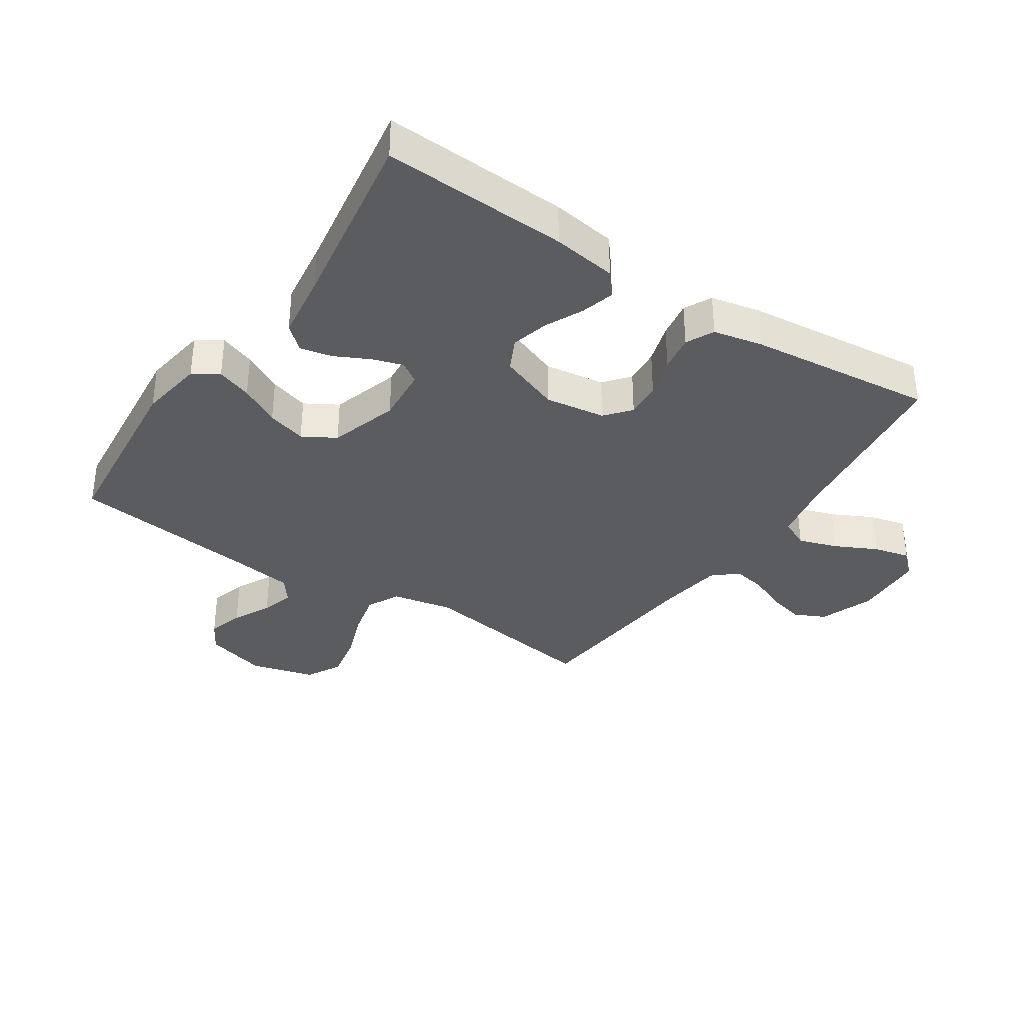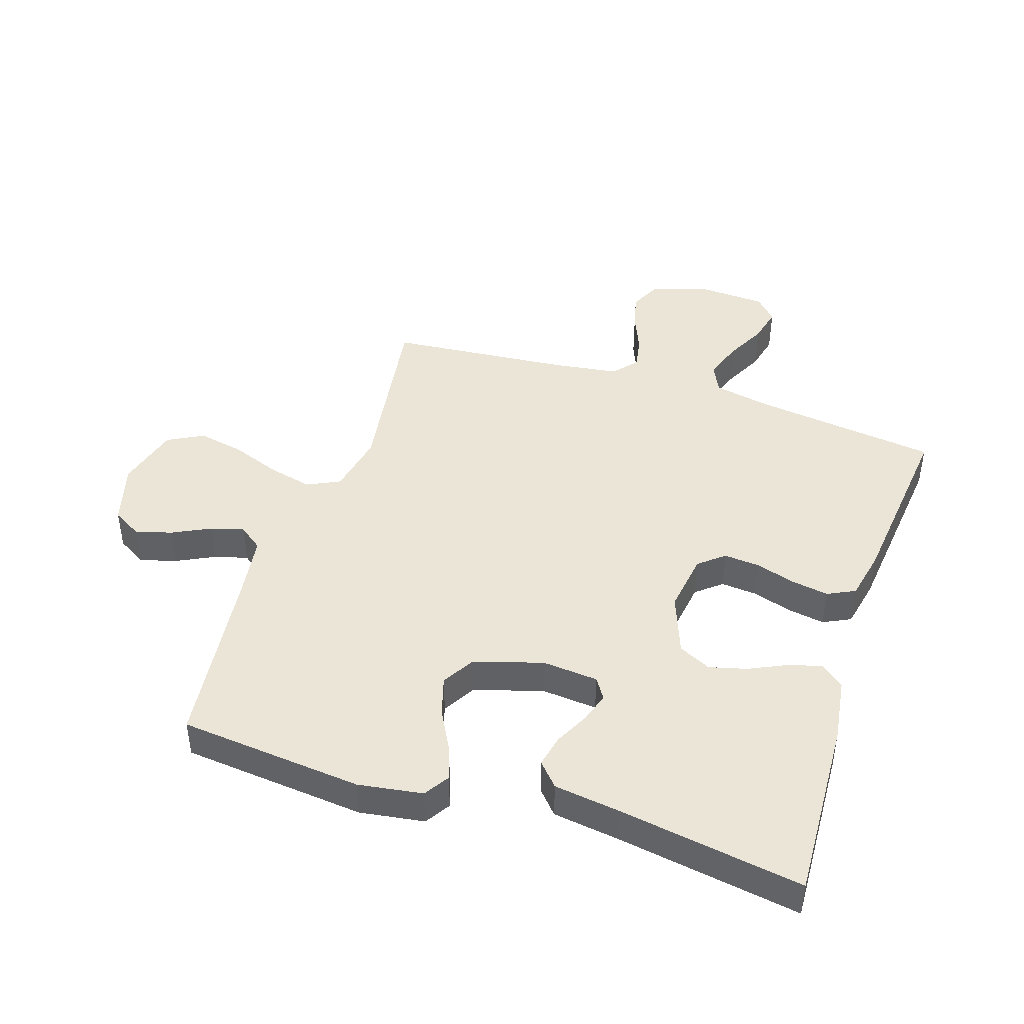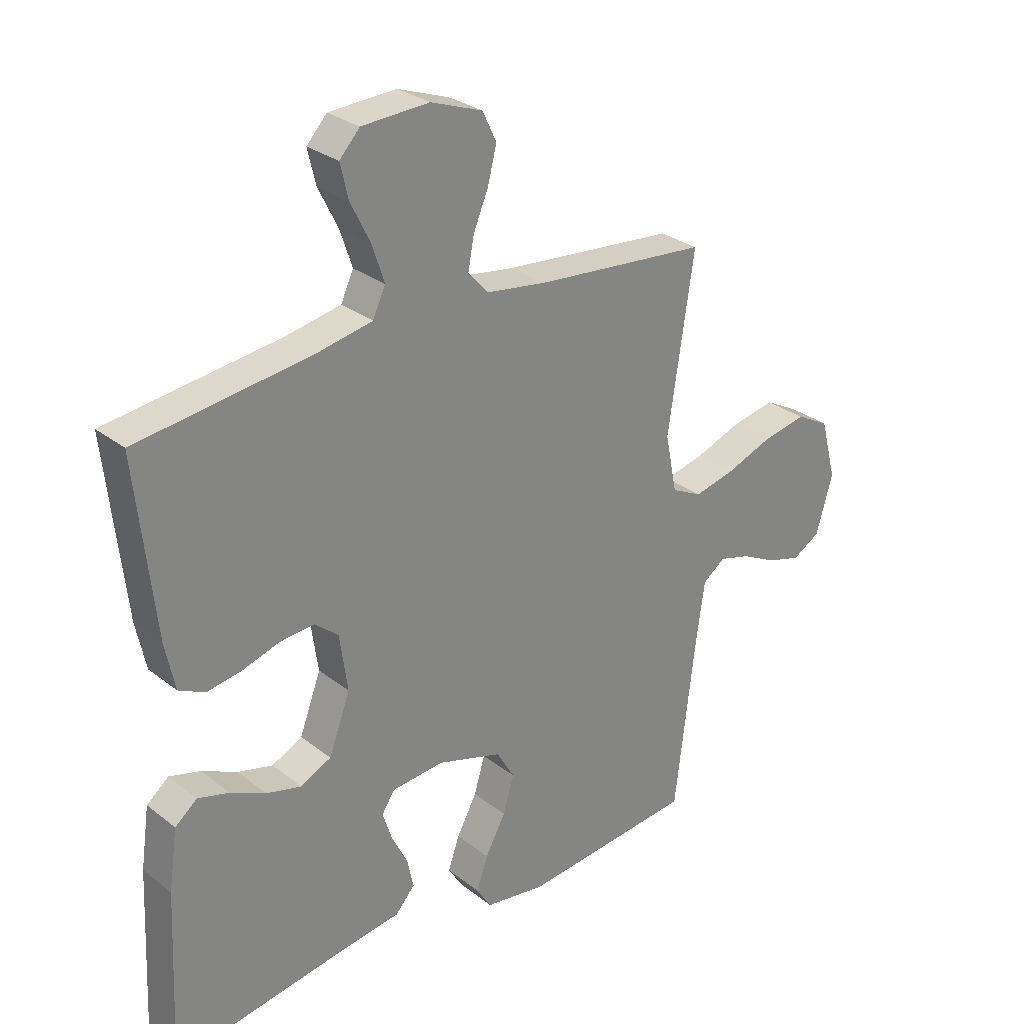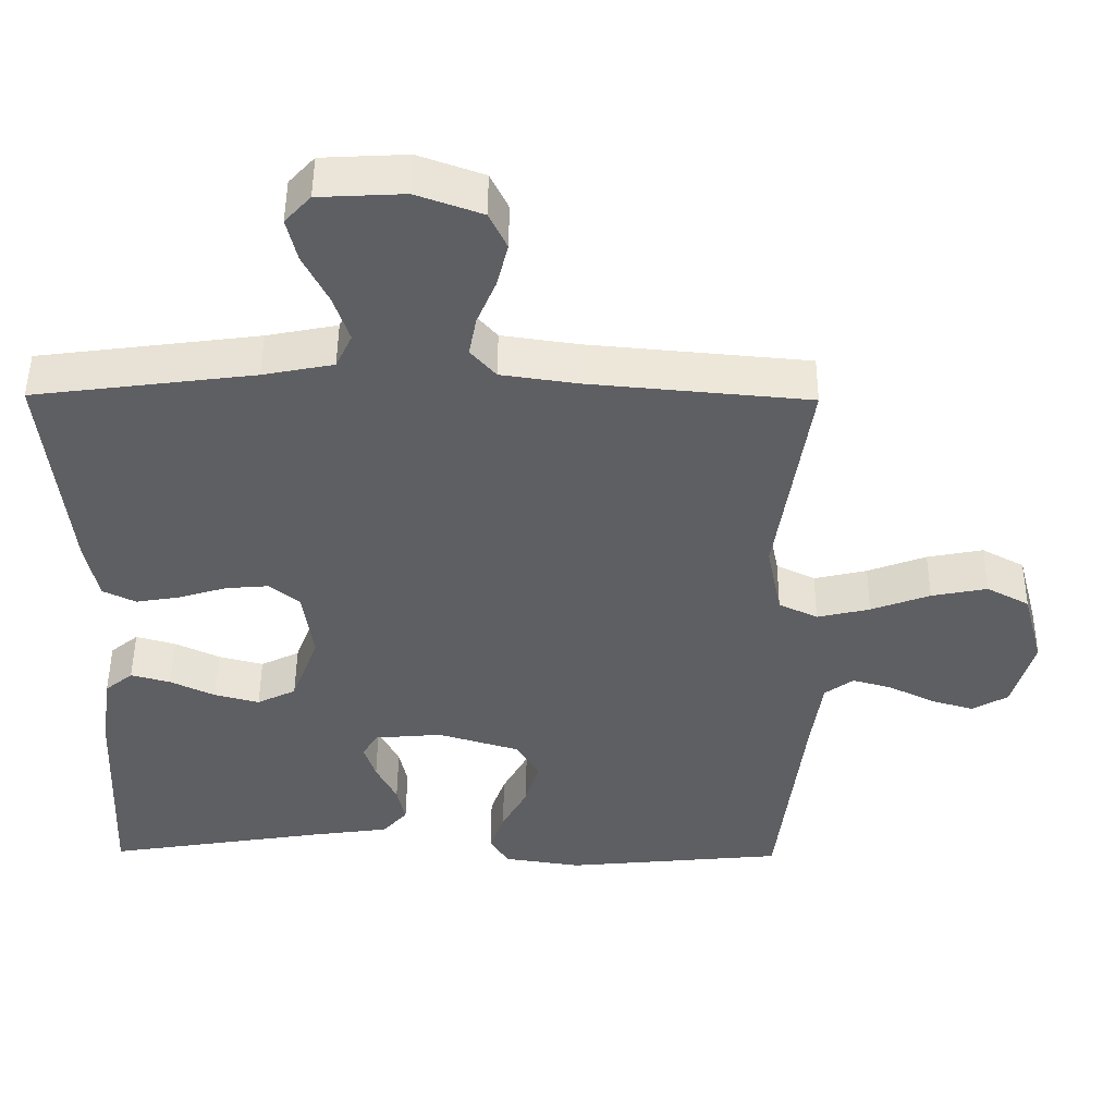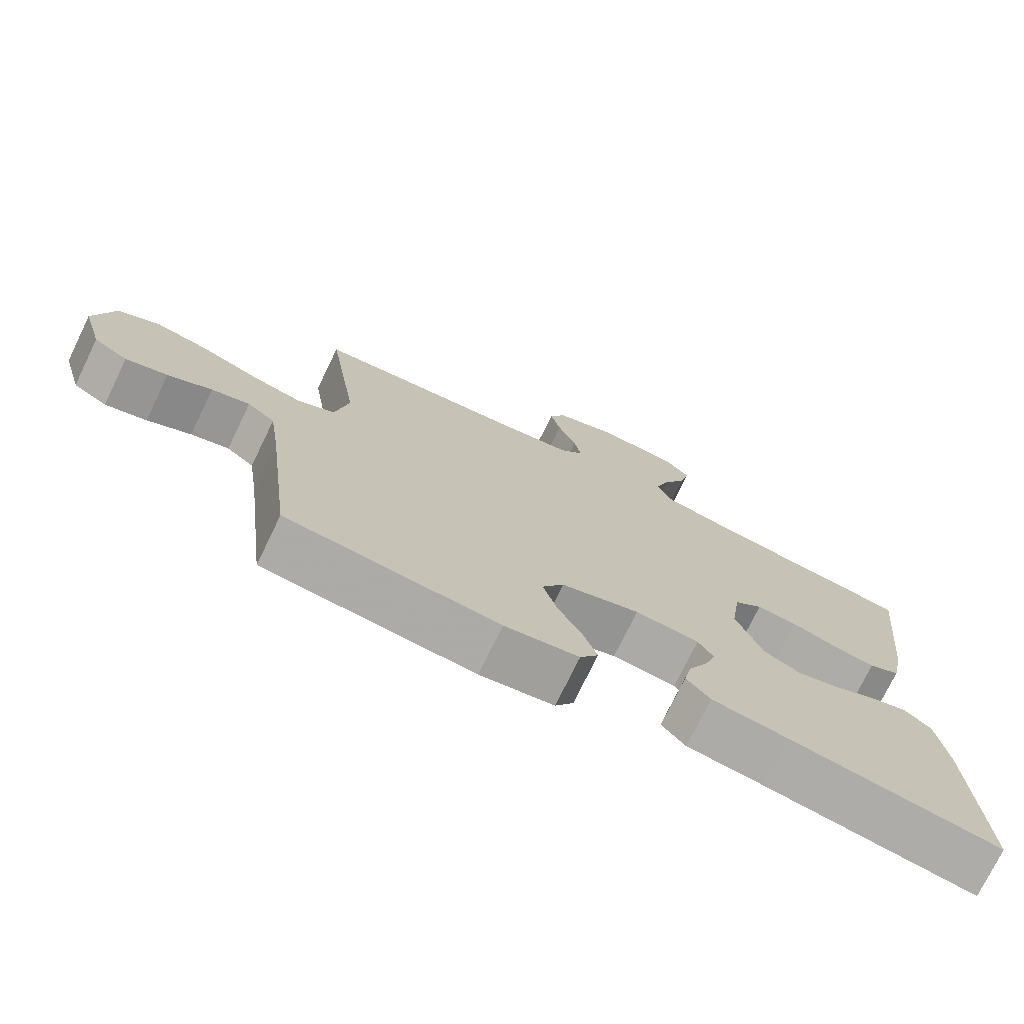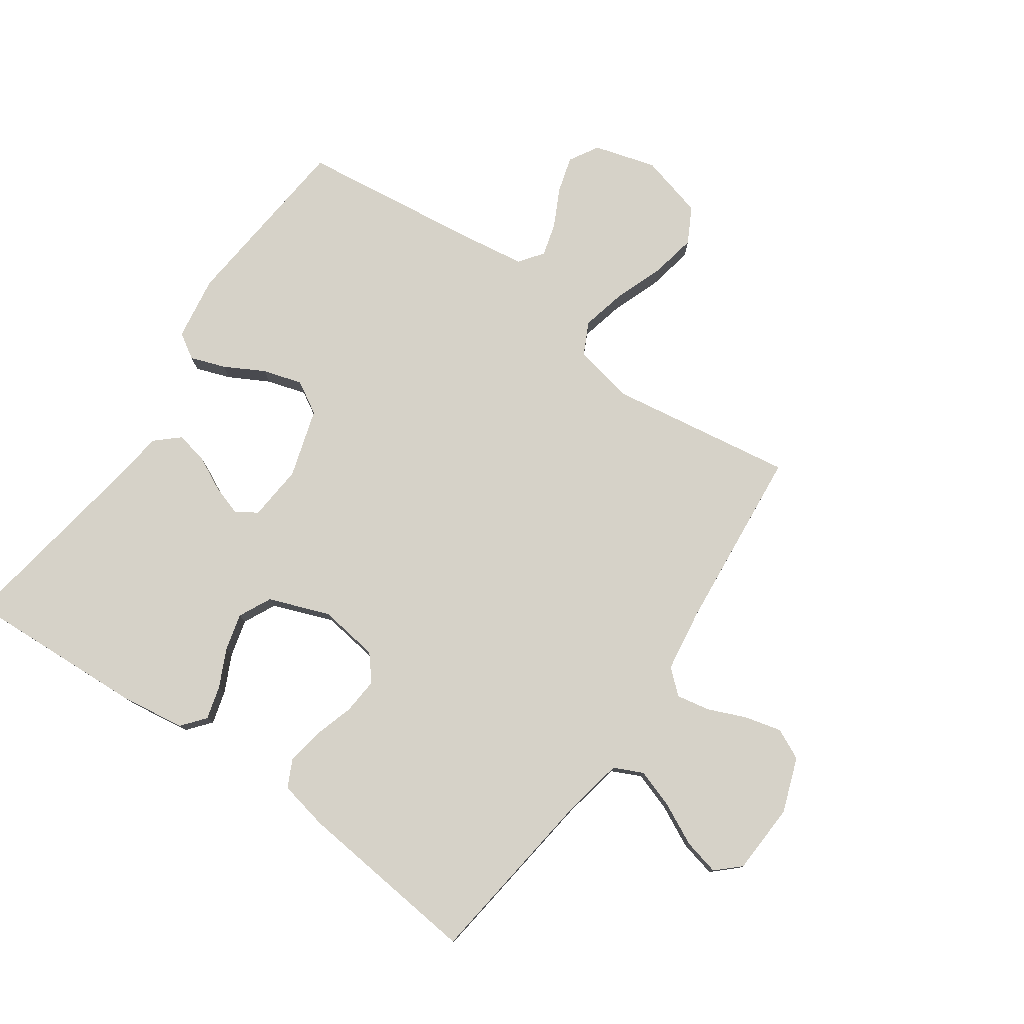
<metadata>
{"format":"obj","ext":"obj","renderer":"f3d","projection":"perspective","resolution":1024,"background":"white","views":[{"elev":-35.1,"azim":-123.7,"up":"+Y"},{"elev":44.1,"azim":-161.9,"up":"+Y"},{"elev":28.6,"azim":-40.8,"up":"+Z"},{"elev":49.0,"azim":0.5,"up":"+Z"},{"elev":-74.7,"azim":154.1,"up":"+Z"},{"elev":78.1,"azim":-55.2,"up":"+Y"}]}
</metadata>
<code>
v -0.5 0.07 -0.5
v -0.486 0.07 -0.2
v -0.471 0.07 -0.096
v -0.433 0.07 -0.065
v -0.379 0.07 -0.08
v -0.318 0.07 -0.109
v -0.257 0.07 -0.125
v -0.204 0.07 -0.099
v -0.167 0.07 0
v -0.181 0.07 0.098
v -0.222 0.07 0.132
v -0.281 0.07 0.127
v -0.346 0.07 0.107
v -0.406 0.07 0.097
v -0.451 0.07 0.119
v -0.468 0.07 0.2
v -0.5 0.07 0.5
v -0.2 0.07 0.539
v -0.104 0.07 0.558
v -0.082 0.07 0.605
v -0.103 0.07 0.668
v -0.137 0.07 0.736
v -0.151 0.07 0.795
v -0.116 0.07 0.833
v 0 0.07 0.839
v 0.089 0.07 0.807
v 0.113 0.07 0.757
v 0.098 0.07 0.697
v 0.072 0.07 0.635
v 0.062 0.07 0.581
v 0.096 0.07 0.542
v 0.2 0.07 0.527
v 0.5 0.07 0.5
v 0.455 0.07 0.2
v 0.475 0.07 0.1
v 0.528 0.07 0.074
v 0.6 0.07 0.091
v 0.68 0.07 0.121
v 0.756 0.07 0.136
v 0.814 0.07 0.105
v 0.842 0.07 0
v 0.813 0.07 -0.101
v 0.765 0.07 -0.129
v 0.706 0.07 -0.112
v 0.644 0.07 -0.081
v 0.59 0.07 -0.066
v 0.551 0.07 -0.095
v 0.536 0.07 -0.2
v 0.5 0.07 -0.5
v 0.2 0.07 -0.529
v 0.095 0.07 -0.513
v 0.069 0.07 -0.472
v 0.089 0.07 -0.415
v 0.124 0.07 -0.35
v 0.143 0.07 -0.286
v 0.112 0.07 -0.233
v 0 0.07 -0.199
v -0.091 0.07 -0.207
v -0.113 0.07 -0.241
v -0.097 0.07 -0.291
v -0.069 0.07 -0.347
v -0.058 0.07 -0.399
v -0.092 0.07 -0.437
v -0.2 0.07 -0.452
v -0.5 0 -0.5
v -0.486 0 -0.2
v -0.471 0 -0.096
v -0.433 0 -0.065
v -0.379 0 -0.08
v -0.318 0 -0.109
v -0.257 0 -0.125
v -0.204 0 -0.099
v -0.167 0 0
v -0.181 0 0.098
v -0.222 0 0.132
v -0.281 0 0.127
v -0.346 0 0.107
v -0.406 0 0.097
v -0.451 0 0.119
v -0.468 0 0.2
v -0.5 0 0.5
v -0.2 0 0.539
v -0.104 0 0.558
v -0.082 0 0.605
v -0.103 0 0.668
v -0.137 0 0.736
v -0.151 0 0.795
v -0.116 0 0.833
v 0 0 0.839
v 0.089 0 0.807
v 0.113 0 0.757
v 0.098 0 0.697
v 0.072 0 0.635
v 0.062 0 0.581
v 0.096 0 0.542
v 0.2 0 0.527
v 0.5 0 0.5
v 0.455 0 0.2
v 0.475 0 0.1
v 0.528 0 0.074
v 0.6 0 0.091
v 0.68 0 0.121
v 0.756 0 0.136
v 0.814 0 0.105
v 0.842 0 0
v 0.813 0 -0.101
v 0.765 0 -0.129
v 0.706 0 -0.112
v 0.644 0 -0.081
v 0.59 0 -0.066
v 0.551 0 -0.095
v 0.536 0 -0.2
v 0.5 0 -0.5
v 0.2 0 -0.529
v 0.095 0 -0.513
v 0.069 0 -0.472
v 0.089 0 -0.415
v 0.124 0 -0.35
v 0.143 0 -0.286
v 0.112 0 -0.233
v 0 0 -0.199
v -0.091 0 -0.207
v -0.113 0 -0.241
v -0.097 0 -0.291
v -0.069 0 -0.347
v -0.058 0 -0.399
v -0.092 0 -0.437
v -0.2 0 -0.452
f 62 63 64
f 61 62 64
f 60 61 64
f 4 5 6
f 3 4 6
f 2 3 6
f 1 2 6
f 64 1 6
f 60 64 6
f 59 60 6
f 58 59 6 7
f 57 58 7 8
f 56 57 8 9
f 52 53 54
f 51 52 54
f 50 51 54
f 49 50 54
f 48 49 54
f 47 48 54 55
f 46 47 55 56
f 43 44 45
f 42 43 45
f 41 42 45
f 40 41 45
f 39 40 45
f 38 39 45
f 37 38 45
f 36 37 45 46
f 56 9 10
f 46 56 10
f 36 46 10
f 35 36 10
f 32 33 34
f 35 10 11
f 34 35 11
f 32 34 11
f 31 32 11
f 27 28 29
f 26 27 29
f 25 26 29
f 24 25 29
f 23 24 29
f 22 23 29
f 21 22 29
f 20 21 29 30
f 31 11 12
f 30 31 12
f 20 30 12
f 19 20 12
f 16 17 18
f 16 18 19
f 15 16 19
f 14 15 19
f 13 14 19
f 12 13 19
f 128 127 126
f 128 126 125
f 128 125 124
f 70 69 68
f 70 68 67
f 70 67 66
f 70 66 65
f 70 65 128
f 70 128 124
f 70 124 123
f 71 70 123 122
f 72 71 122 121
f 73 72 121 120
f 118 117 116
f 118 116 115
f 118 115 114
f 118 114 113
f 118 113 112
f 119 118 112 111
f 120 119 111 110
f 109 108 107
f 109 107 106
f 109 106 105
f 109 105 104
f 109 104 103
f 109 103 102
f 109 102 101
f 110 109 101 100
f 74 73 120
f 74 120 110
f 74 110 100
f 74 100 99
f 98 97 96
f 75 74 99
f 75 99 98
f 75 98 96
f 75 96 95
f 93 92 91
f 93 91 90
f 93 90 89
f 93 89 88
f 93 88 87
f 93 87 86
f 93 86 85
f 94 93 85 84
f 76 75 95
f 76 95 94
f 76 94 84
f 76 84 83
f 82 81 80
f 83 82 80
f 83 80 79
f 83 79 78
f 83 78 77
f 83 77 76
f 1 65 66 2
f 2 66 67 3
f 3 67 68 4
f 4 68 69 5
f 5 69 70 6
f 6 70 71 7
f 7 71 72 8
f 8 72 73 9
f 9 73 74 10
f 10 74 75 11
f 11 75 76 12
f 12 76 77 13
f 13 77 78 14
f 14 78 79 15
f 15 79 80 16
f 16 80 81 17
f 17 81 82 18
f 18 82 83 19
f 19 83 84 20
f 20 84 85 21
f 21 85 86 22
f 22 86 87 23
f 23 87 88 24
f 24 88 89 25
f 25 89 90 26
f 26 90 91 27
f 27 91 92 28
f 28 92 93 29
f 29 93 94 30
f 30 94 95 31
f 31 95 96 32
f 32 96 97 33
f 33 97 98 34
f 34 98 99 35
f 35 99 100 36
f 36 100 101 37
f 37 101 102 38
f 38 102 103 39
f 39 103 104 40
f 40 104 105 41
f 41 105 106 42
f 42 106 107 43
f 43 107 108 44
f 44 108 109 45
f 45 109 110 46
f 46 110 111 47
f 47 111 112 48
f 48 112 113 49
f 49 113 114 50
f 50 114 115 51
f 51 115 116 52
f 52 116 117 53
f 53 117 118 54
f 54 118 119 55
f 55 119 120 56
f 56 120 121 57
f 57 121 122 58
f 58 122 123 59
f 59 123 124 60
f 60 124 125 61
f 61 125 126 62
f 62 126 127 63
f 63 127 128 64
f 64 128 65 1

</code>
